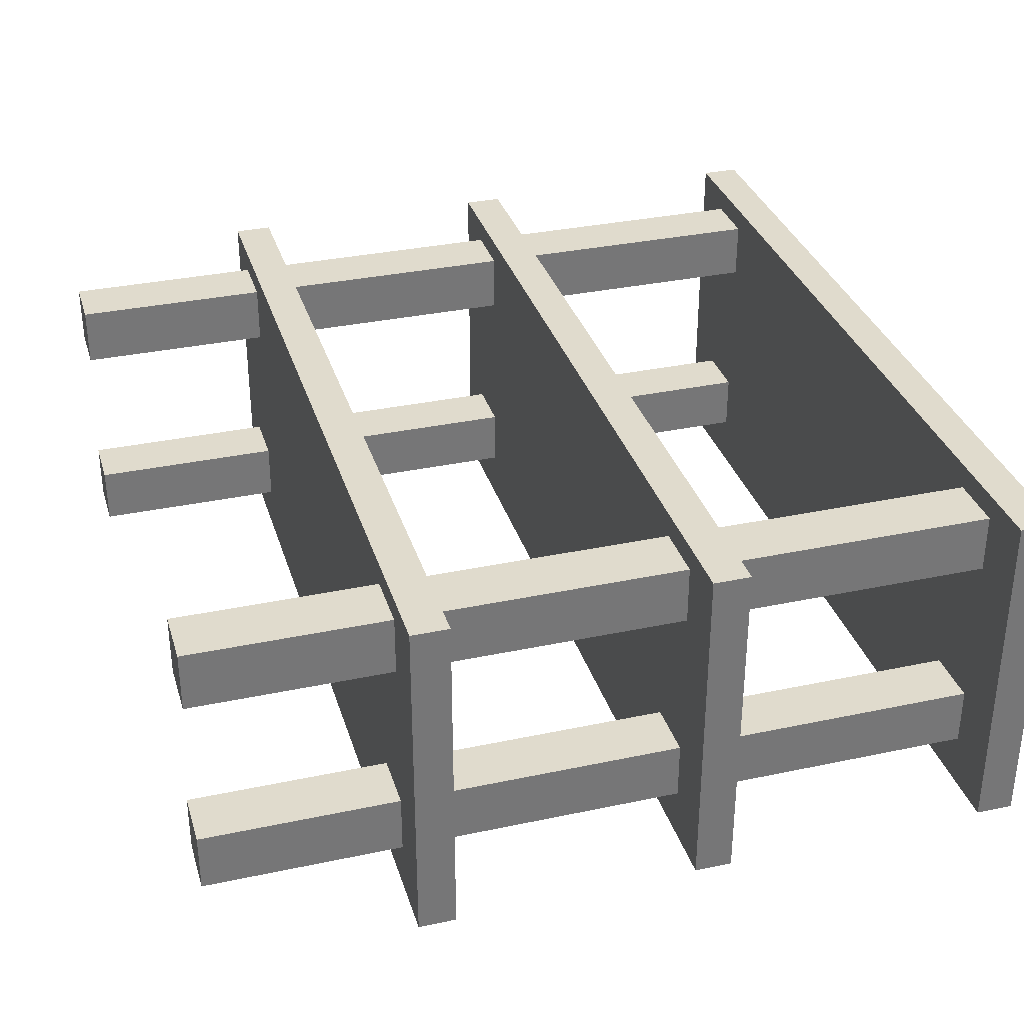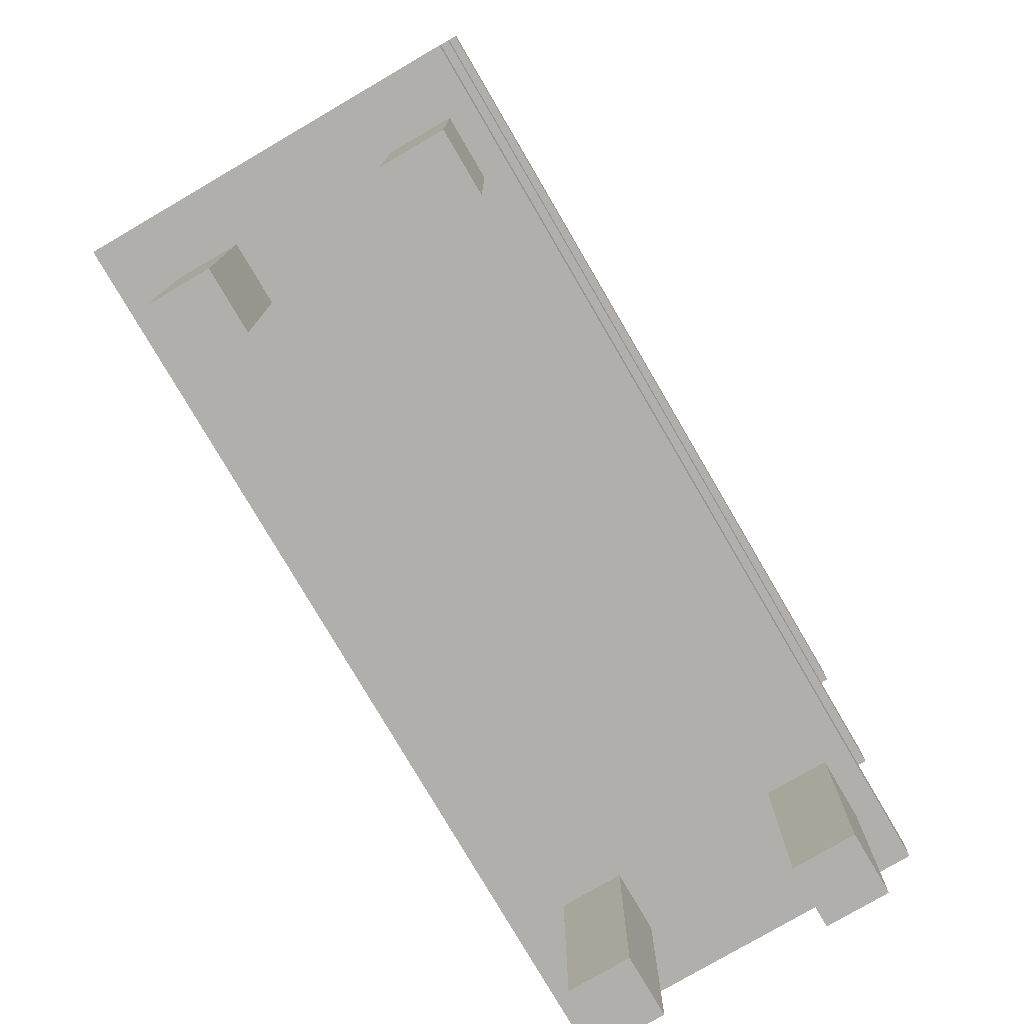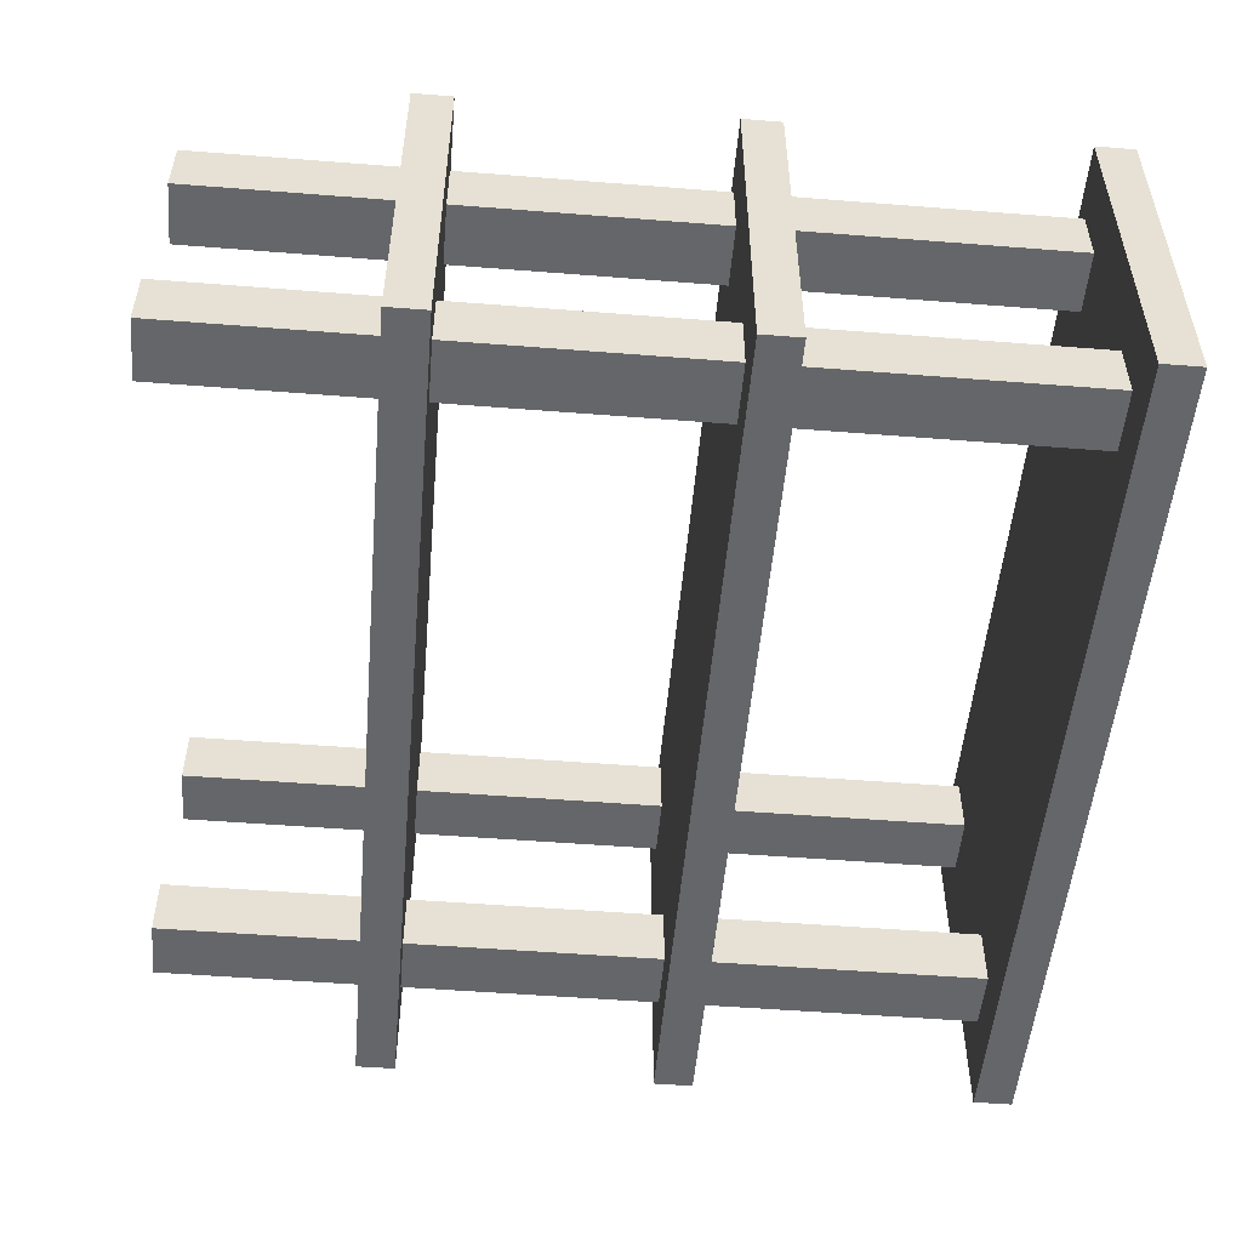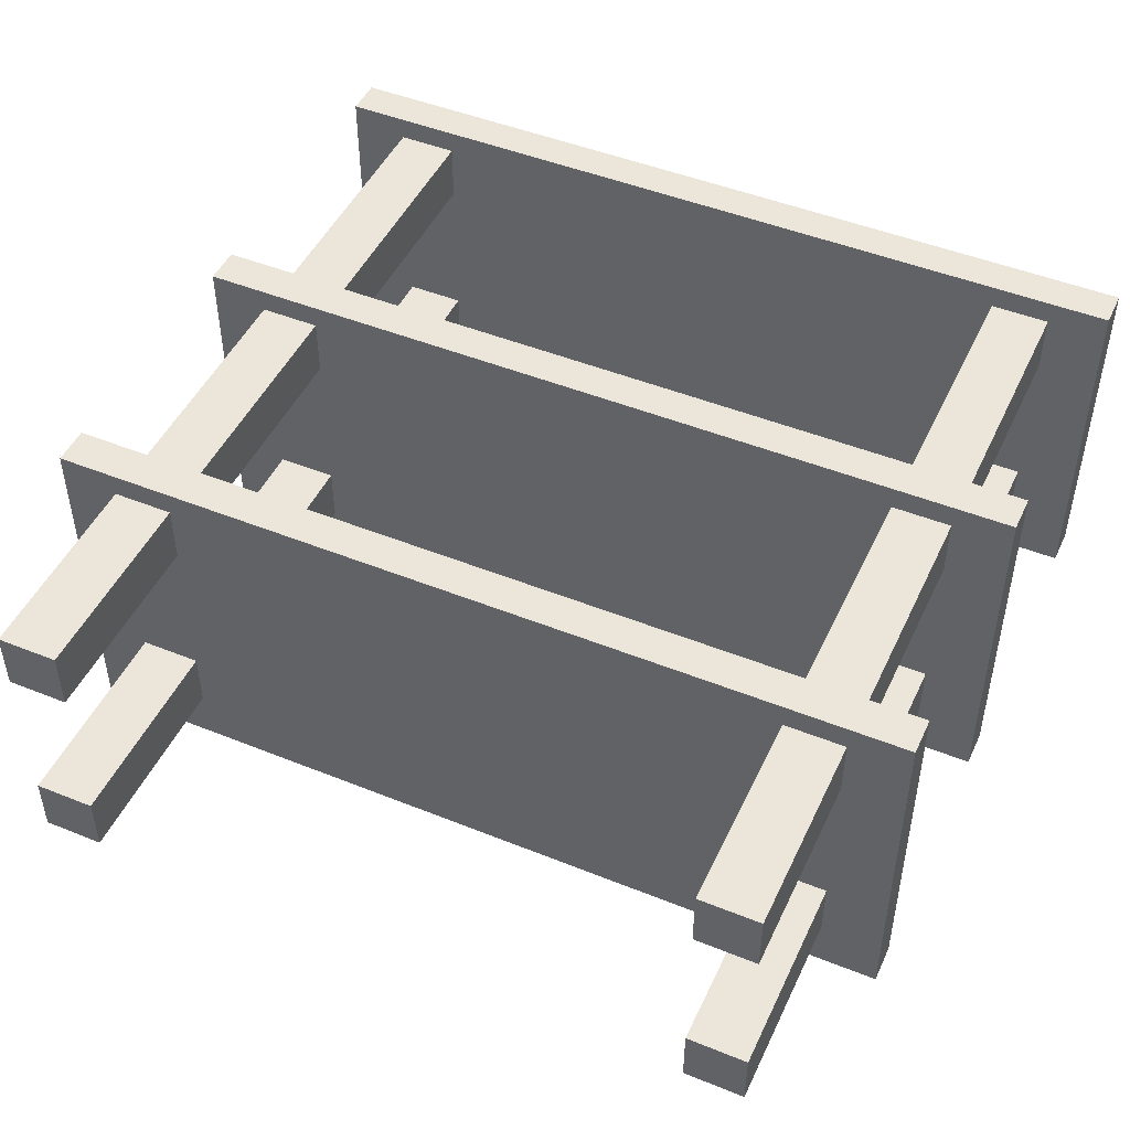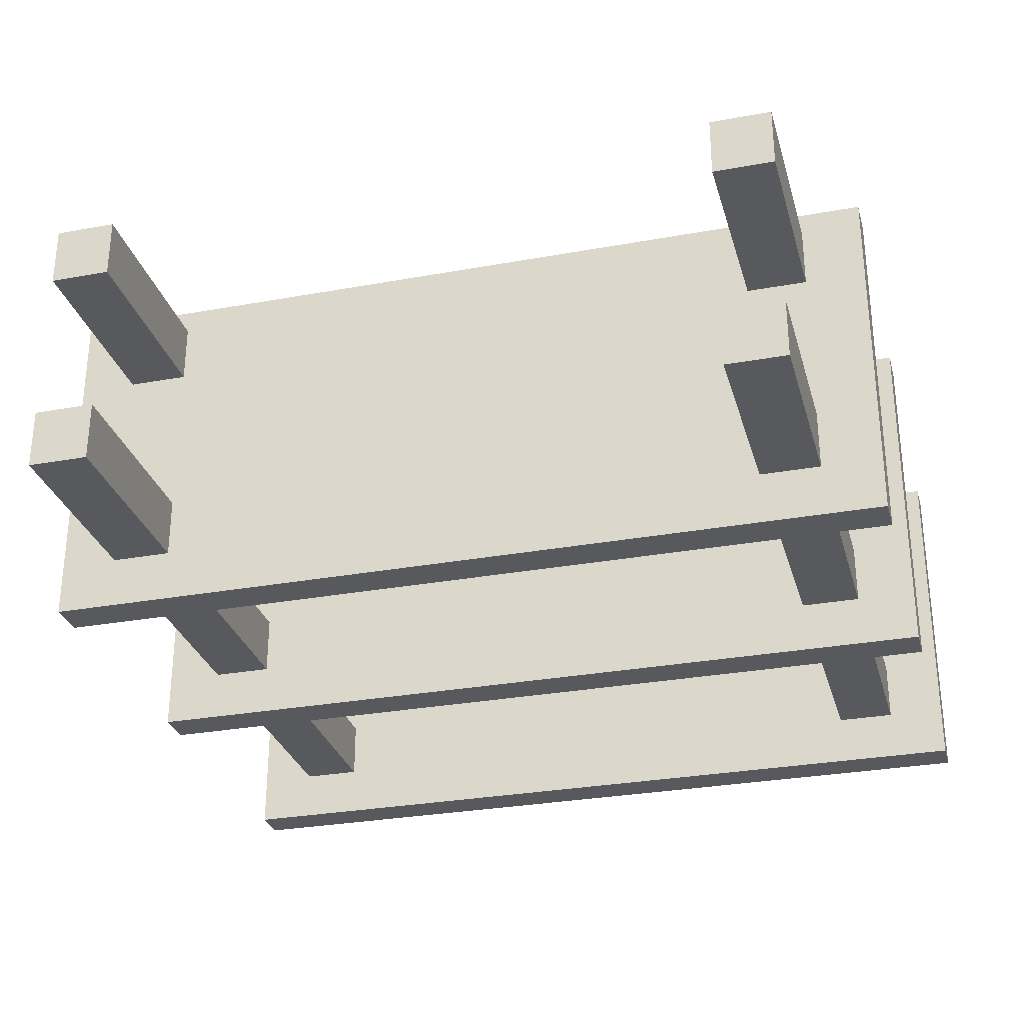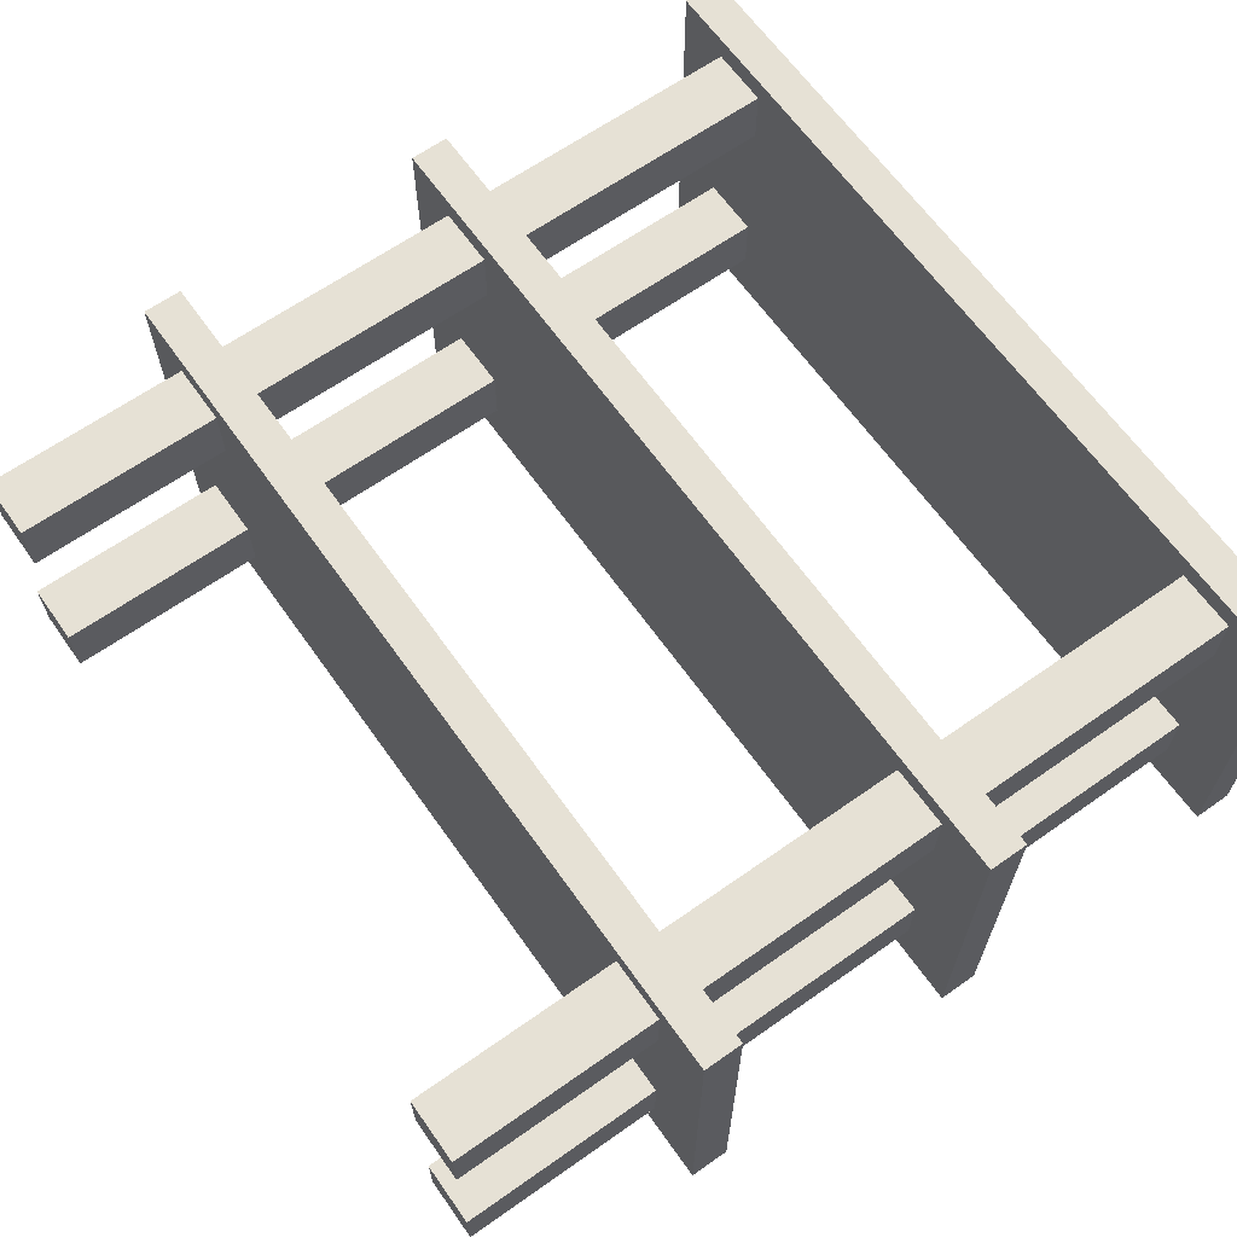
<metadata>
{"format":"obj","ext":"obj","renderer":"f3d","projection":"perspective","resolution":1024,"background":"white","views":[{"elev":33.2,"azim":73.7,"up":"+Z"},{"elev":-78.2,"azim":-59.7,"up":"+Y"},{"elev":-51.8,"azim":85.1,"up":"+Z"},{"elev":47.7,"azim":24.4,"up":"+Z"},{"elev":-29.6,"azim":15.0,"up":"+Z"},{"elev":64.8,"azim":54.7,"up":"+Z"}]}
</metadata>
<code>
g Plane.324_Plane.390
v 24.86 5e-06 8.66
v 24.96 5e-06 8.66
v 24.86 5e-06 8.556
v 24.96 5e-06 8.556
v 24.86 1.446 8.556
v 24.86 1.446 8.66
v 24.96 1.446 8.66
v 24.96 1.446 8.556
v 24.86 5e-06 8.281
v 24.96 5e-06 8.281
v 24.86 5e-06 8.177
v 24.96 5e-06 8.177
v 24.86 1.446 8.177
v 24.86 1.446 8.281
v 24.96 1.446 8.281
v 24.96 1.446 8.177
v 26.04 5e-06 8.281
v 26.14 5e-06 8.281
v 26.04 5e-06 8.177
v 26.14 5e-06 8.177
v 26.04 1.446 8.177
v 26.04 1.446 8.281
v 26.14 1.446 8.281
v 26.14 1.446 8.177
v 26.04 5e-06 8.66
v 26.14 5e-06 8.66
v 26.04 5e-06 8.556
v 26.14 5e-06 8.556
v 26.04 1.446 8.556
v 26.04 1.446 8.66
v 26.14 1.446 8.66
v 26.14 1.446 8.556
v 24.76 0.3482 8.702
v 26.25 0.3482 8.702
v 24.76 0.3482 8.085
v 26.25 0.3482 8.085
v 24.76 0.4146 8.085
v 24.76 0.4146 8.702
v 26.25 0.4146 8.702
v 26.25 0.4146 8.085
v 24.76 1.398 8.702
v 26.25 1.398 8.702
v 24.76 1.398 8.085
v 26.25 1.398 8.085
v 24.76 1.464 8.085
v 24.76 1.464 8.702
v 26.25 1.464 8.702
v 26.25 1.464 8.085
v 24.76 0.8511 8.702
v 26.25 0.8511 8.702
v 24.76 0.8511 8.085
v 26.25 0.8511 8.085
v 24.76 0.9175 8.085
v 24.76 0.9175 8.702
v 26.25 0.9175 8.702
v 26.25 0.9175 8.085
g Plane.324_Plane.390_Material.286
f 1 3 4 2
f 6 7 8 5
f 1 2 7 6
f 2 4 8 7
f 3 1 6 5
f 4 3 5 8
f 9 11 12 10
f 14 15 16 13
f 9 10 15 14
f 10 12 16 15
f 11 9 14 13
f 12 11 13 16
f 17 19 20 18
f 22 23 24 21
f 17 18 23 22
f 18 20 24 23
f 19 17 22 21
f 20 19 21 24
f 25 27 28 26
f 30 31 32 29
f 25 26 31 30
f 26 28 32 31
f 27 25 30 29
f 28 27 29 32
g Plane.324_Plane.390_Material.285
f 33 35 36 34
f 38 39 40 37
f 34 36 40 39
f 35 33 38 37
f 36 35 37 40
f 33 34 39 38
f 41 43 44 42
f 46 47 48 45
f 42 44 48 47
f 43 41 46 45
f 44 43 45 48
f 41 42 47 46
f 49 51 52 50
f 54 55 56 53
f 50 52 56 55
f 51 49 54 53
f 52 51 53 56
f 49 50 55 54

</code>
